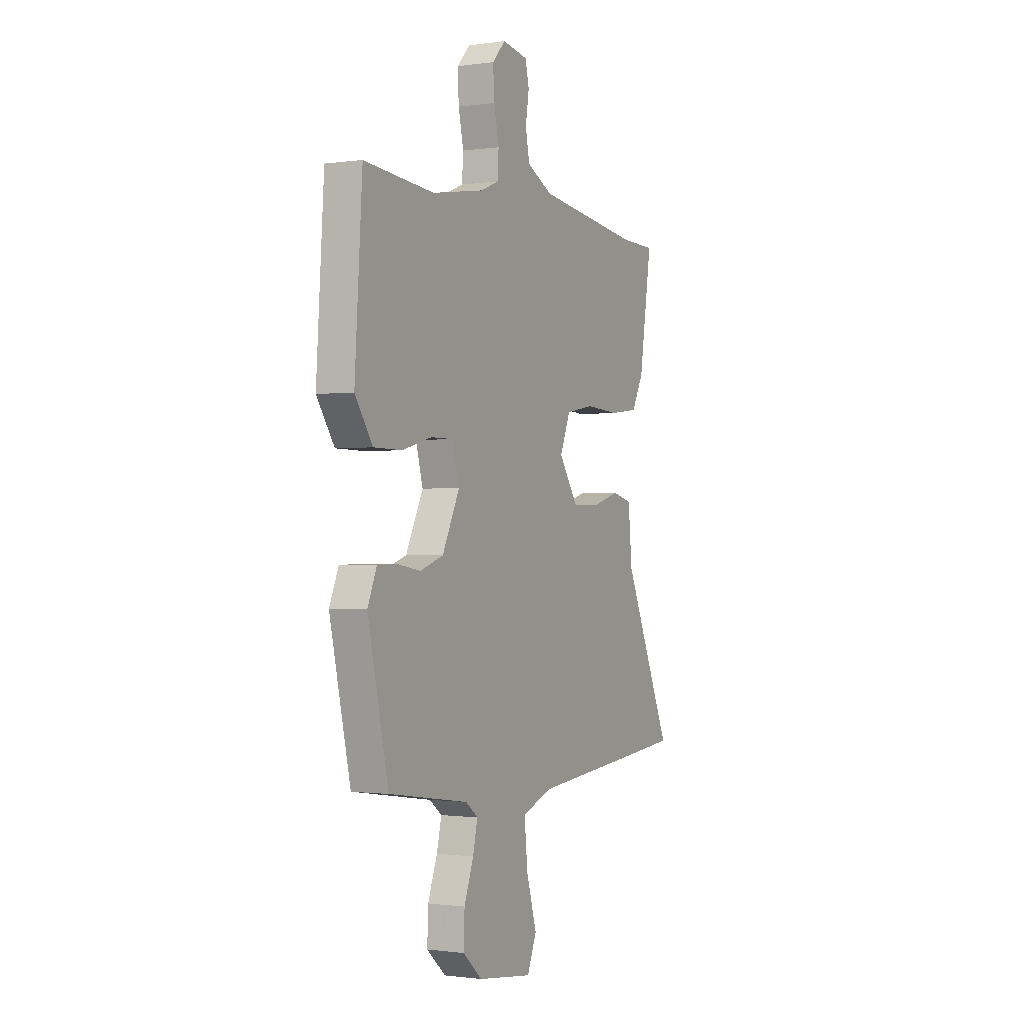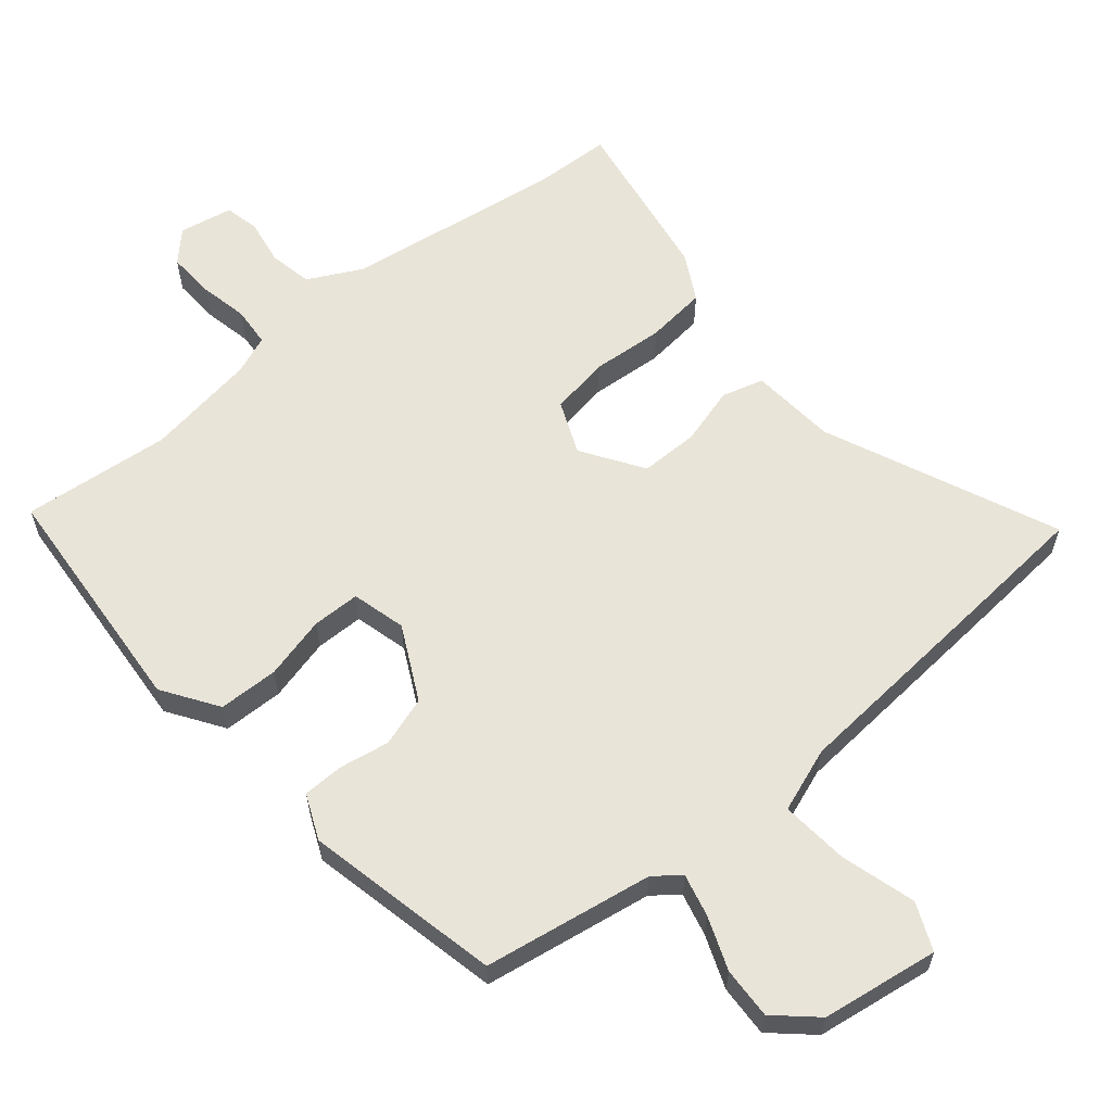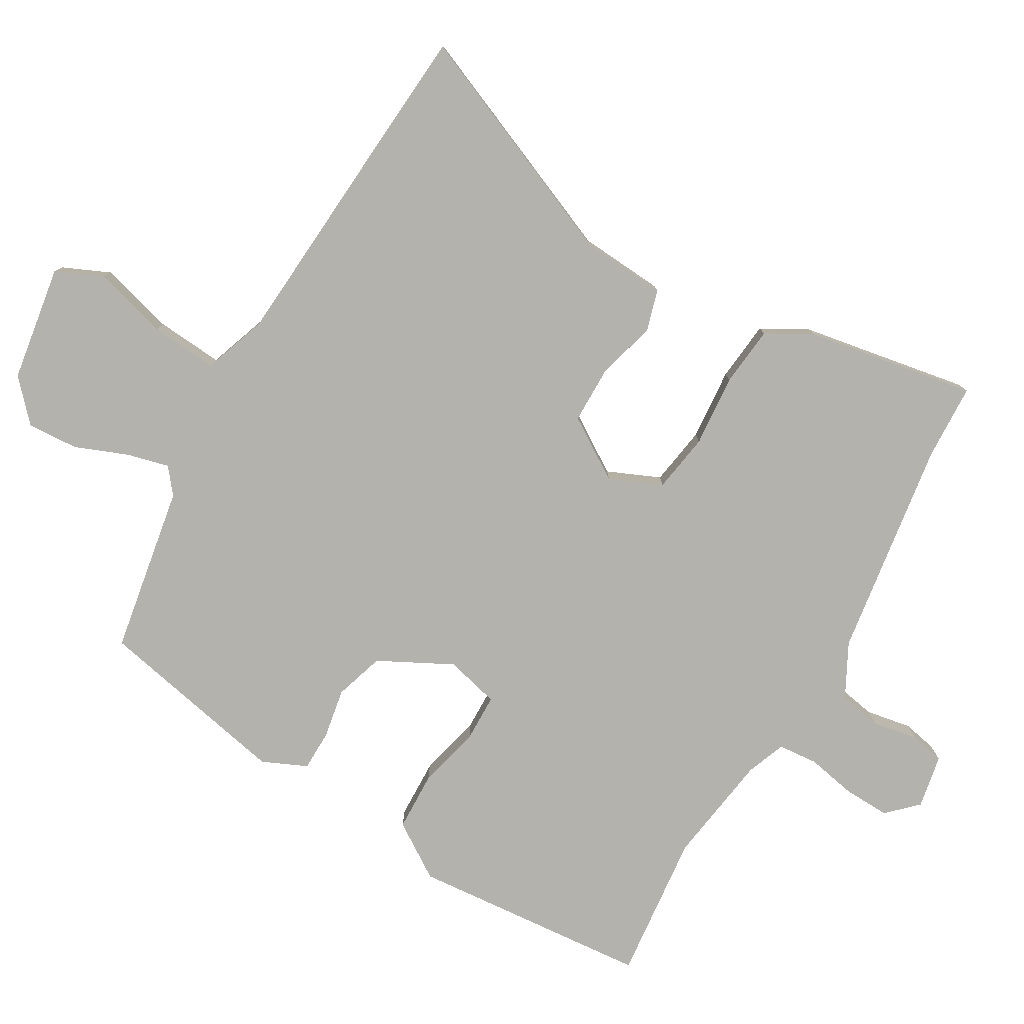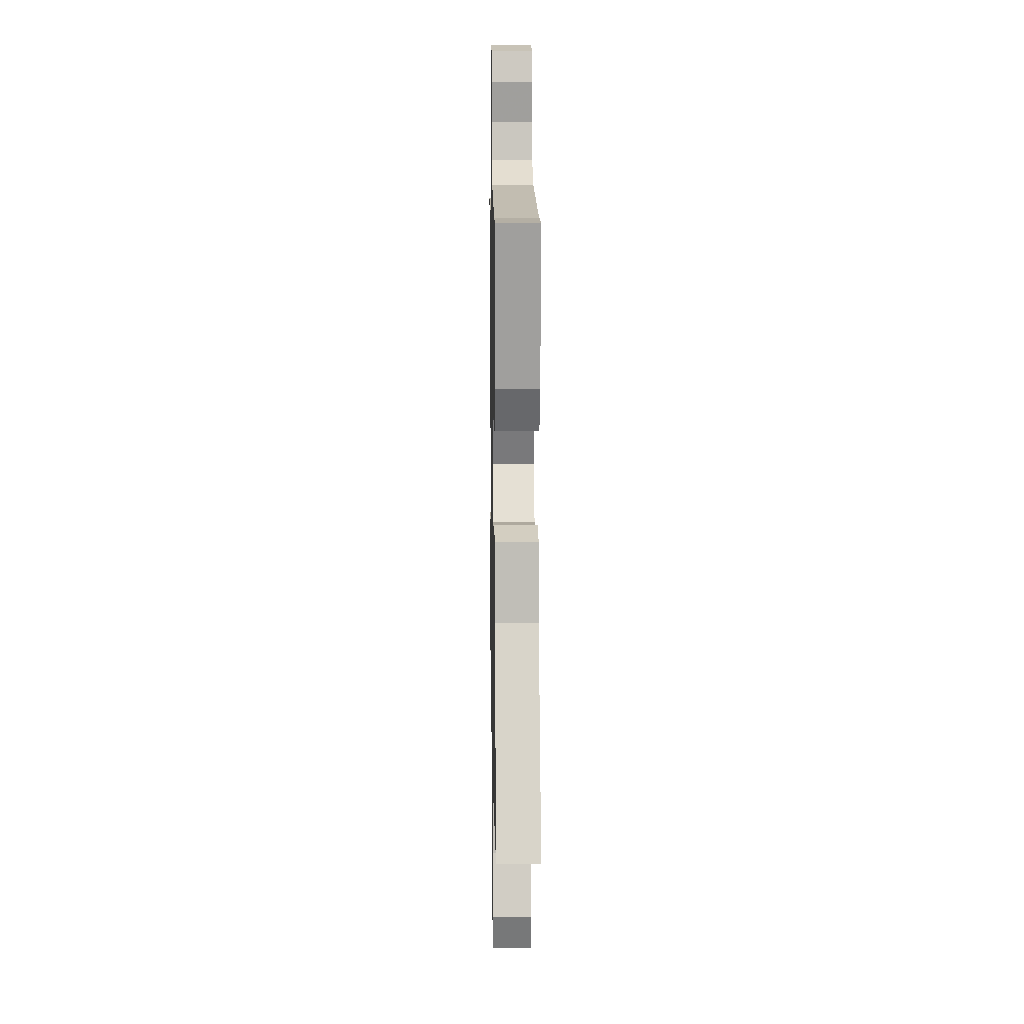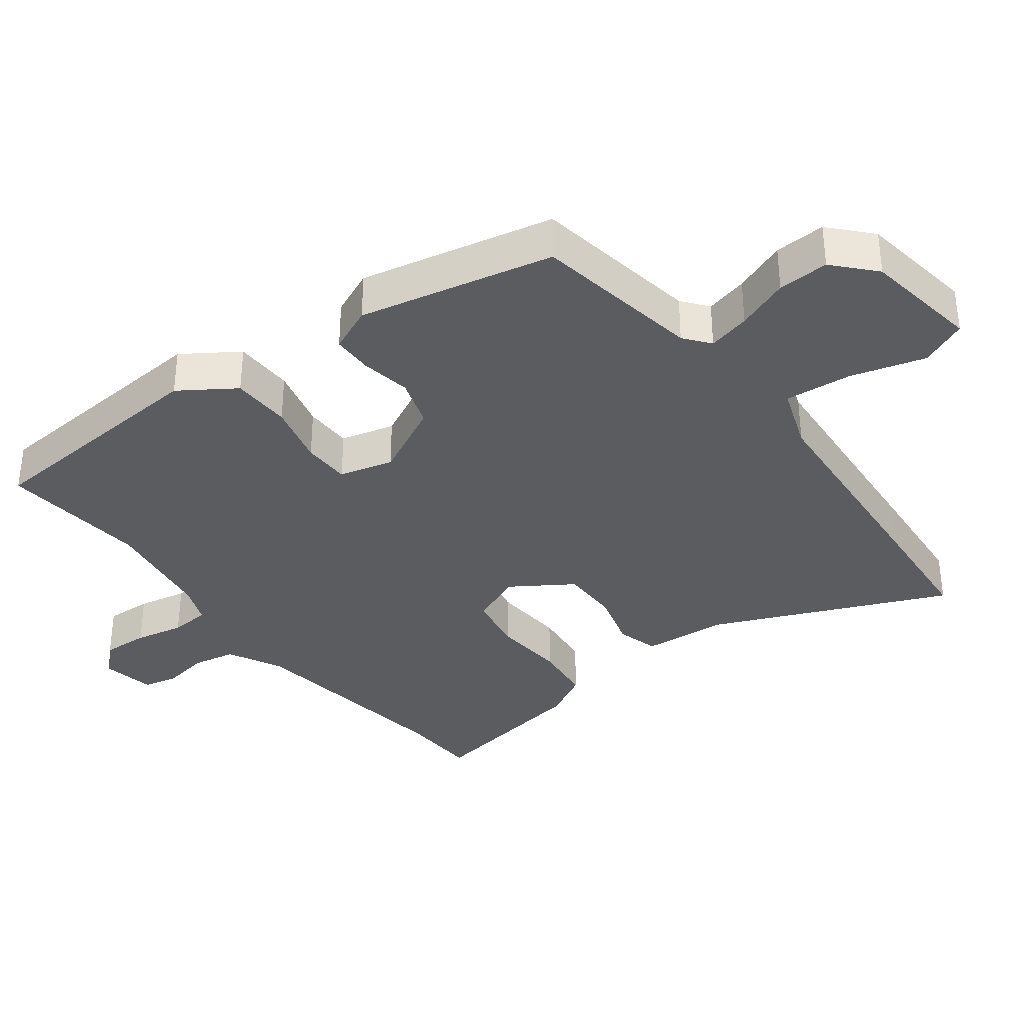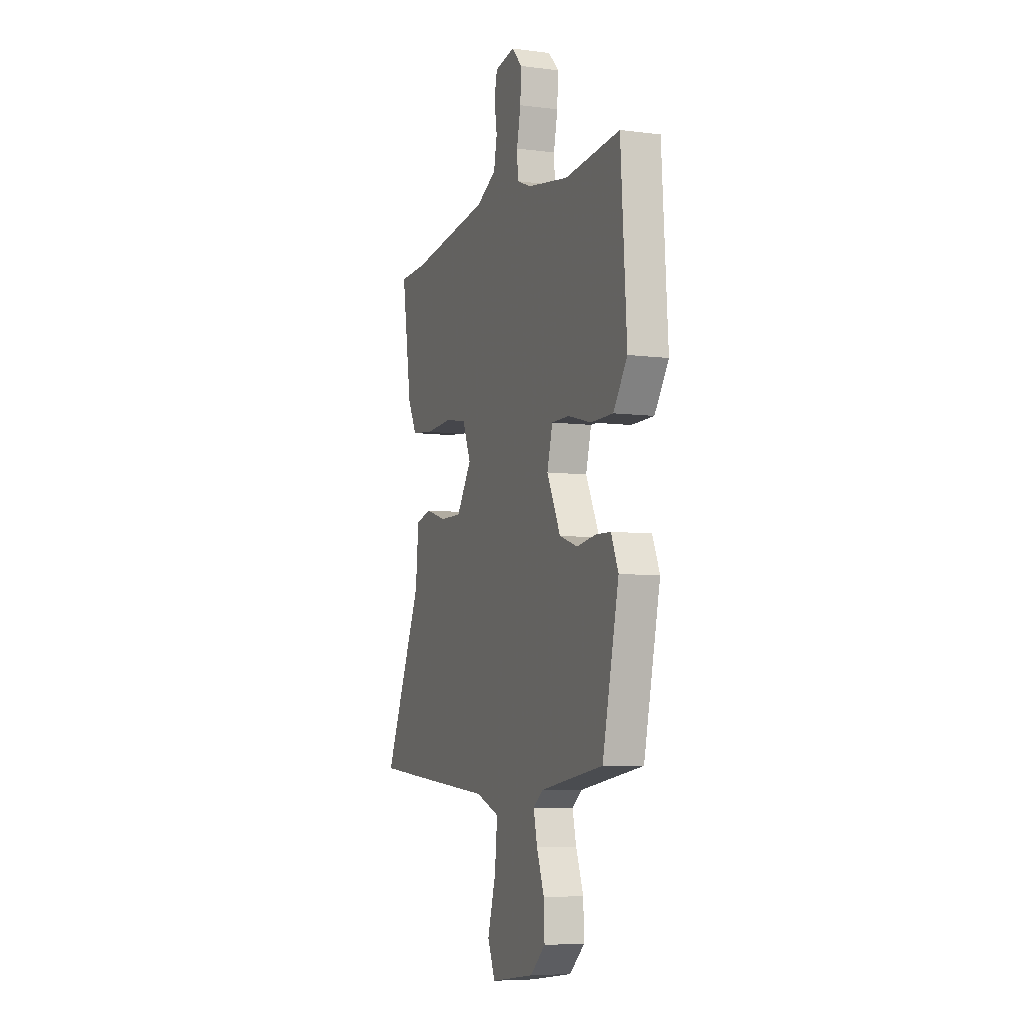
<metadata>
{"format":"obj","ext":"obj","renderer":"f3d","projection":"perspective","resolution":1024,"background":"white","views":[{"elev":-0.9,"azim":117.4,"up":"+Z"},{"elev":60.3,"azim":140.8,"up":"+Y"},{"elev":-79.4,"azim":-119.0,"up":"+Y"},{"elev":9.8,"azim":-91.0,"up":"+Z"},{"elev":-35.2,"azim":127.8,"up":"+Y"},{"elev":-6.8,"azim":69.3,"up":"+Z"}]}
</metadata>
<code>
v -0.574 0.07 0.498
v -0.459 0.07 0.501
v -0.128 0.07 0.543
v -0.046 0.07 0.584
v -0.033 0.07 0.649
v -0.044 0.07 0.718
v -0.032 0.07 0.77
v 0.049 0.07 0.784
v 0.091 0.07 0.739
v 0.087 0.07 0.669
v 0.071 0.07 0.595
v 0.075 0.07 0.535
v 0.133 0.07 0.511
v 0.3 0.07 0.483
v 0.523 0.07 0.502
v 0.547 0.07 0.14
v 0.491 0.07 0.058
v 0.401 0.07 0.057
v 0.307 0.07 0.082
v 0.235 0.07 0.082
v 0.213 0.07 0.001
v 0.268 0.07 -0.111
v 0.342 0.07 -0.136
v 0.418 0.07 -0.124
v 0.479 0.07 -0.126
v 0.508 0.07 -0.194
v 0.442 0.07 -0.486
v 0.187 0.07 -0.525
v 0.148 0.07 -0.555
v 0.163 0.07 -0.619
v 0.193 0.07 -0.699
v 0.196 0.07 -0.776
v 0.135 0.07 -0.83
v -0.041 0.07 -0.854
v -0.071 0.07 -0.783
v -0.038 0.07 -0.671
v -0.028 0.07 -0.57
v -0.124 0.07 -0.534
v -0.459 0.07 -0.504
v -0.641 0.07 -0.487
v -0.486 0.07 -0.139
v -0.474 0.07 -0.01
v -0.411 0.07 0.007
v -0.324 0.07 -0.019
v -0.236 0.07 -0.02
v -0.175 0.07 0.071
v -0.208 0.07 0.151
v -0.297 0.07 0.167
v -0.406 0.07 0.16
v -0.497 0.07 0.171
v -0.534 0.07 0.241
v -0.574 0 0.498
v -0.459 0 0.501
v -0.128 0 0.543
v -0.046 0 0.584
v -0.033 0 0.649
v -0.044 0 0.718
v -0.032 0 0.77
v 0.049 0 0.784
v 0.091 0 0.739
v 0.087 0 0.669
v 0.071 0 0.595
v 0.075 0 0.535
v 0.133 0 0.511
v 0.3 0 0.483
v 0.523 0 0.502
v 0.547 0 0.14
v 0.491 0 0.058
v 0.401 0 0.057
v 0.307 0 0.082
v 0.235 0 0.082
v 0.213 0 0.001
v 0.268 0 -0.111
v 0.342 0 -0.136
v 0.418 0 -0.124
v 0.479 0 -0.126
v 0.508 0 -0.194
v 0.442 0 -0.486
v 0.187 0 -0.525
v 0.148 0 -0.555
v 0.163 0 -0.619
v 0.193 0 -0.699
v 0.196 0 -0.776
v 0.135 0 -0.83
v -0.041 0 -0.854
v -0.071 0 -0.783
v -0.038 0 -0.671
v -0.028 0 -0.57
v -0.124 0 -0.534
v -0.459 0 -0.504
v -0.641 0 -0.487
v -0.486 0 -0.139
v -0.474 0 -0.01
v -0.411 0 0.007
v -0.324 0 -0.019
v -0.236 0 -0.02
v -0.175 0 0.071
v -0.208 0 0.151
v -0.297 0 0.167
v -0.406 0 0.16
v -0.497 0 0.171
v -0.534 0 0.241
f 48 49 50 51
f 47 48 51 1
f 41 42 43 44
f 41 44 45
f 38 39 40 41
f 37 38 41 45
f 33 34 35 36
f 33 36 37
f 30 31 32 33
f 29 30 33 37
f 28 29 37 45
f 23 24 25 26
f 22 23 26 27
f 21 22 27 28
f 16 17 18 19
f 14 15 16 19
f 13 14 19 20
f 12 13 20 21
f 8 9 10 11
f 8 11 12
f 5 6 7 8
f 4 5 8 12
f 3 4 12 21
f 47 1 2
f 47 2 3 21
f 21 28 45 46
f 21 46 47
f 102 101 100 99
f 52 102 99 98
f 95 94 93 92
f 96 95 92
f 92 91 90 89
f 96 92 89 88
f 87 86 85 84
f 88 87 84
f 84 83 82 81
f 88 84 81 80
f 96 88 80 79
f 77 76 75 74
f 78 77 74 73
f 79 78 73 72
f 70 69 68 67
f 70 67 66 65
f 71 70 65 64
f 72 71 64 63
f 62 61 60 59
f 63 62 59
f 59 58 57 56
f 63 59 56 55
f 72 63 55 54
f 53 52 98
f 72 54 53 98
f 97 96 79 72
f 98 97 72
f 1 52 53 2
f 2 53 54 3
f 3 54 55 4
f 4 55 56 5
f 5 56 57 6
f 6 57 58 7
f 7 58 59 8
f 8 59 60 9
f 9 60 61 10
f 10 61 62 11
f 11 62 63 12
f 12 63 64 13
f 13 64 65 14
f 14 65 66 15
f 15 66 67 16
f 16 67 68 17
f 17 68 69 18
f 18 69 70 19
f 19 70 71 20
f 20 71 72 21
f 21 72 73 22
f 22 73 74 23
f 23 74 75 24
f 24 75 76 25
f 25 76 77 26
f 26 77 78 27
f 27 78 79 28
f 28 79 80 29
f 29 80 81 30
f 30 81 82 31
f 31 82 83 32
f 32 83 84 33
f 33 84 85 34
f 34 85 86 35
f 35 86 87 36
f 36 87 88 37
f 37 88 89 38
f 38 89 90 39
f 39 90 91 40
f 40 91 92 41
f 41 92 93 42
f 42 93 94 43
f 43 94 95 44
f 44 95 96 45
f 45 96 97 46
f 46 97 98 47
f 47 98 99 48
f 48 99 100 49
f 49 100 101 50
f 50 101 102 51
f 51 102 52 1

</code>
